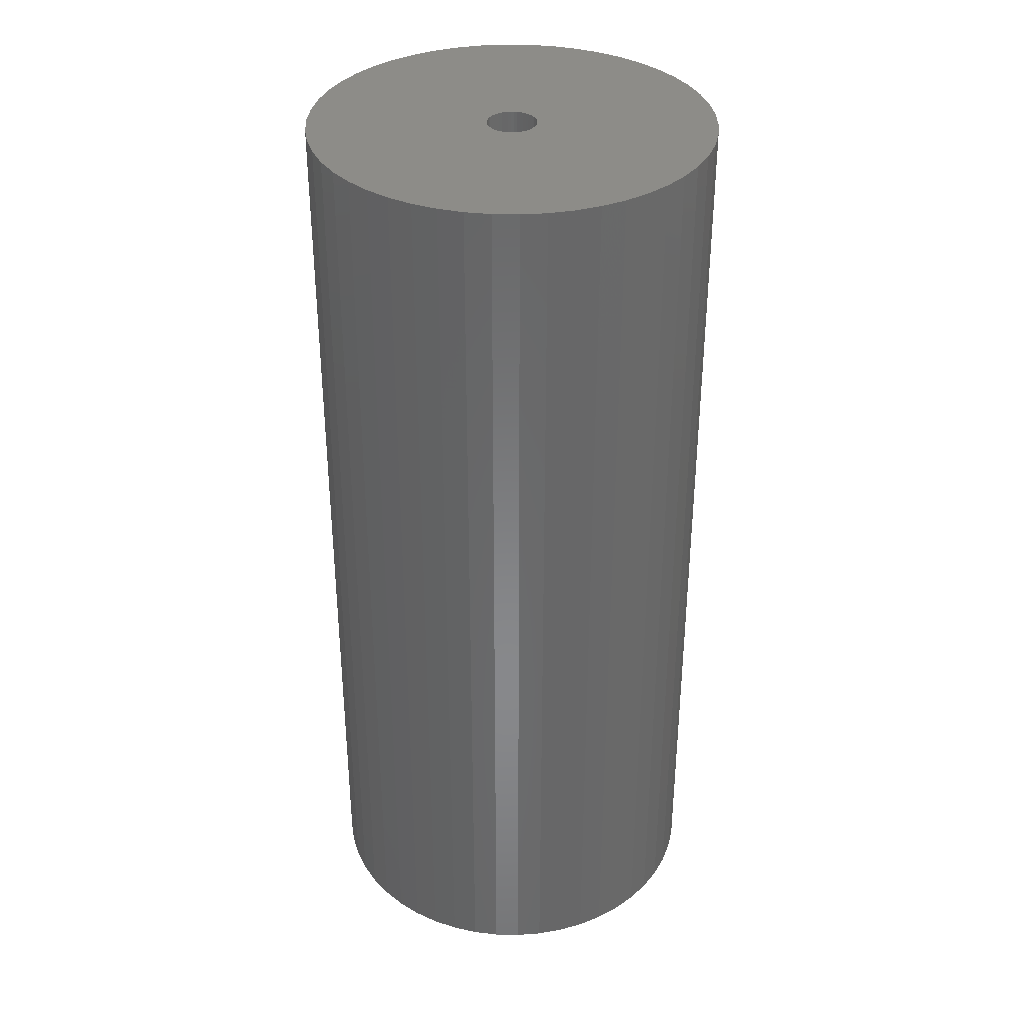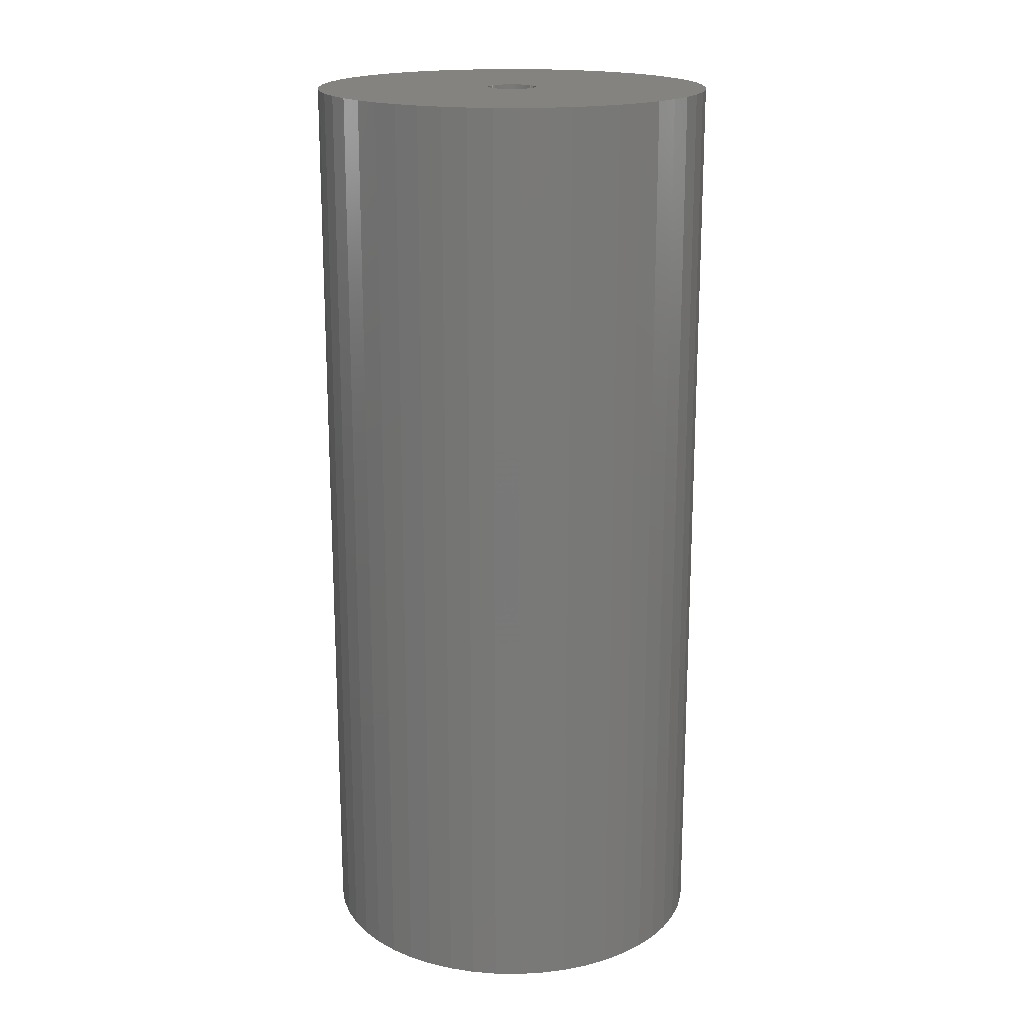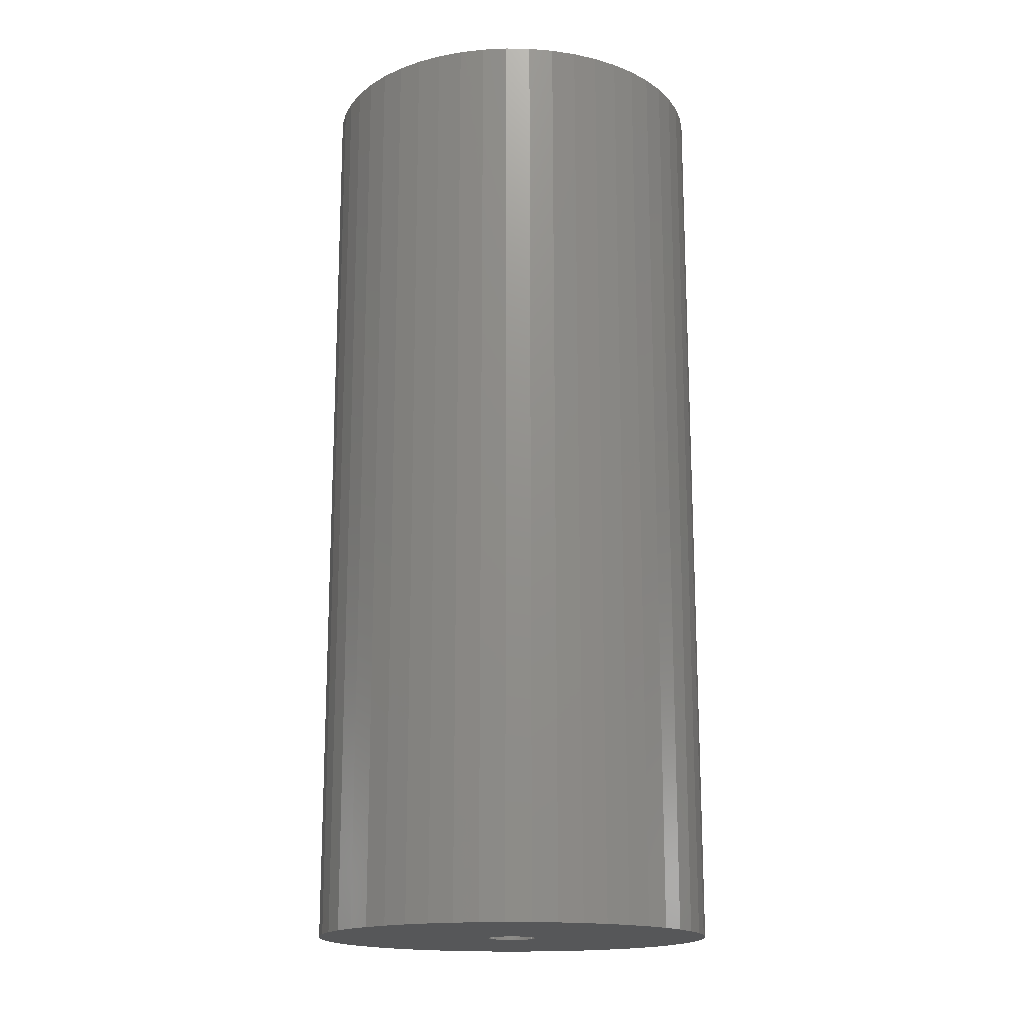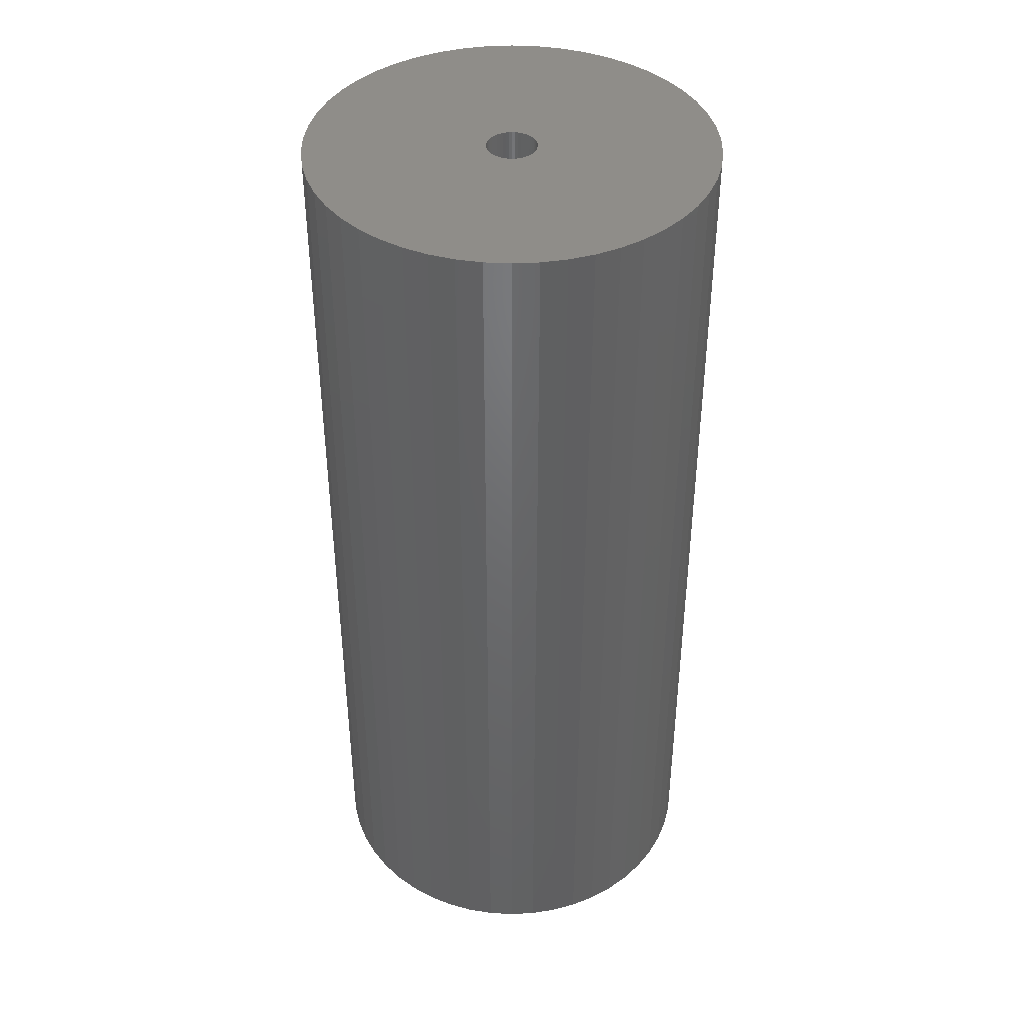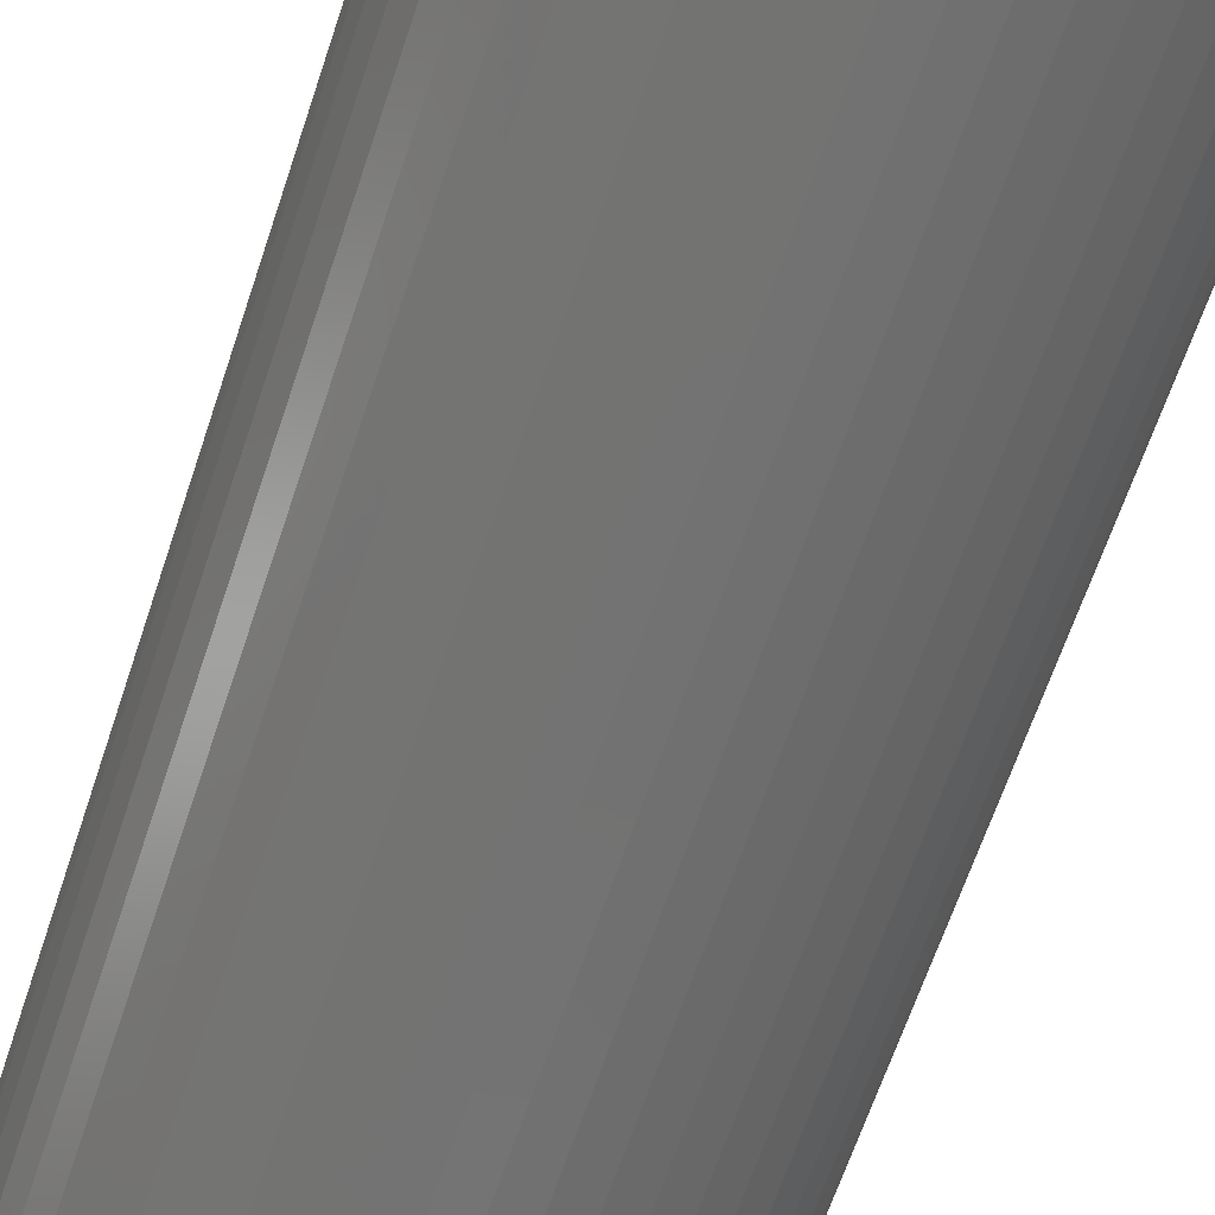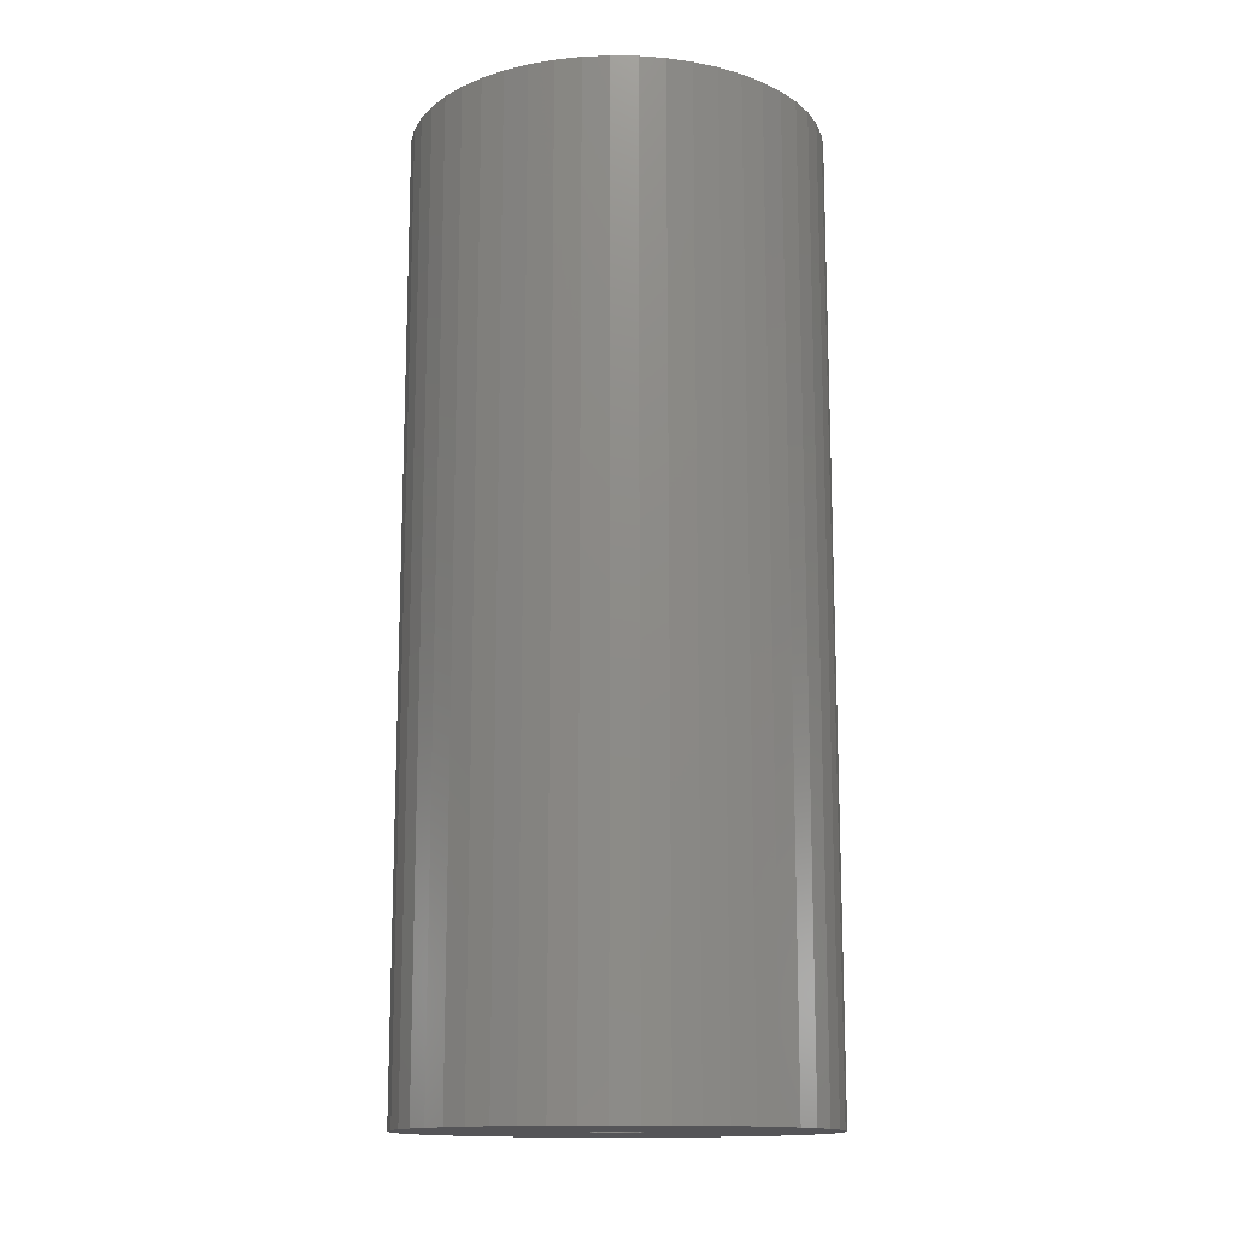
<metadata>
{"format":"stl","ext":"stl","renderer":"f3d","projection":"perspective","resolution":1024,"background":"white","views":[{"elev":35.3,"azim":-164.0,"up":"+Z"},{"elev":18.3,"azim":-142.5,"up":"+Z"},{"elev":-17.0,"azim":149.4,"up":"+Z"},{"elev":41.3,"azim":-3.5,"up":"+Z"},{"elev":-64.2,"azim":-18.3,"up":"+Y"},{"elev":-14.3,"azim":-145.8,"up":"+Z"}]}
</metadata>
<code>
# stl→obj: 200 verts, 400 faces
v 11 0 25.5
v 10.91 1.379 -25.5
v 10.91 1.379 25.5
v 11 0 -25.5
v -11 0 -25.5
v -10.91 1.379 25.5
v -10.91 1.379 -25.5
v -11 0 25.5
v 0.6907 10.98 -25.5
v -0.6907 10.98 25.5
v 0.6907 10.98 25.5
v -0.6907 10.98 -25.5
v -0.6907 -10.98 -25.5
v 0.6907 -10.98 25.5
v -0.6907 -10.98 25.5
v 0.6907 -10.98 -25.5
v 8.019 7.53 -25.5
v 7.012 8.476 25.5
v 8.019 7.53 25.5
v 7.012 8.476 -25.5
v -7.012 8.476 -25.5
v -8.019 7.53 25.5
v -7.012 8.476 25.5
v -8.019 7.53 -25.5
v -3.399 10.46 -25.5
v -4.684 9.953 25.5
v -3.399 10.46 25.5
v -4.684 9.953 -25.5
v 10.23 4.049 25.5
v 9.639 5.299 -25.5
v 9.639 5.299 25.5
v 10.23 4.049 -25.5
v 4.684 9.953 -25.5
v 3.399 10.46 25.5
v 4.684 9.953 25.5
v 3.399 10.46 -25.5
v 2.061 10.81 25.5
v 2.061 10.81 -25.5
v 5.894 9.288 -25.5
v 5.894 9.288 25.5
v -10.23 4.049 -25.5
v -9.639 5.299 25.5
v -9.639 5.299 -25.5
v -10.23 4.049 25.5
v 1.35 0 25.5
v 1.339 0.1692 25.5
v 10.65 2.736 25.5
v 10.91 -1.379 25.5
v 1.308 0.3357 25.5
v 1.339 -0.1692 25.5
v 1.255 0.497 25.5
v 10.65 -2.736 25.5
v 1.183 0.6504 25.5
v 8.899 6.466 25.5
v 1.308 -0.3357 25.5
v 1.092 0.7935 25.5
v 10.23 -4.049 25.5
v 0.9841 0.9241 25.5
v 1.255 -0.497 25.5
v 0.8605 1.04 25.5
v 9.639 -5.299 25.5
v 0.7234 1.14 25.5
v 1.183 -0.6504 25.5
v 0.5748 1.222 25.5
v 8.899 -6.466 25.5
v 0.4172 1.284 25.5
v 1.092 -0.7935 25.5
v 8.019 -7.53 25.5
v 0.253 1.326 25.5
v 0.08477 1.347 25.5
v -0.08477 1.347 25.5
v -0.253 1.326 25.5
v -2.061 10.81 25.5
v -0.4172 1.284 25.5
v -0.5748 1.222 25.5
v -0.7234 1.14 25.5
v -5.894 9.288 25.5
v -0.8605 1.04 25.5
v -0.9841 0.9241 25.5
v -1.092 0.7935 25.5
v 0.9841 -0.9241 25.5
v 7.012 -8.476 25.5
v 0.8605 -1.04 25.5
v 5.894 -9.288 25.5
v 0.7234 -1.14 25.5
v 4.684 -9.953 25.5
v 0.5748 -1.222 25.5
v 3.399 -10.46 25.5
v 0.4172 -1.284 25.5
v 2.061 -10.81 25.5
v 0.253 -1.326 25.5
v 0.08477 -1.347 25.5
v -0.08477 -1.347 25.5
v -0.253 -1.326 25.5
v -2.061 -10.81 25.5
v -0.4172 -1.284 25.5
v -3.399 -10.46 25.5
v -0.5748 -1.222 25.5
v -4.684 -9.953 25.5
v -0.7234 -1.14 25.5
v -5.894 -9.288 25.5
v -0.8605 -1.04 25.5
v -7.012 -8.476 25.5
v -0.9841 -0.9241 25.5
v -8.019 -7.53 25.5
v -1.092 -0.7935 25.5
v -8.899 -6.466 25.5
v -1.183 -0.6504 25.5
v -9.639 -5.299 25.5
v -1.255 -0.497 25.5
v -10.23 -4.049 25.5
v -1.308 -0.3357 25.5
v -10.65 -2.736 25.5
v -1.339 -0.1692 25.5
v -10.91 -1.379 25.5
v -1.35 0 25.5
v -8.899 6.466 25.5
v -1.183 0.6504 25.5
v -1.255 0.497 25.5
v -1.308 0.3357 25.5
v -10.65 2.736 25.5
v -1.339 0.1692 25.5
v -2.061 10.81 -25.5
v 1.35 0 -25.5
v 10.91 -1.379 -25.5
v 1.339 -0.1692 -25.5
v 10.65 -2.736 -25.5
v 1.308 -0.3357 -25.5
v 10.23 -4.049 -25.5
v 1.339 0.1692 -25.5
v 1.255 -0.497 -25.5
v 9.639 -5.299 -25.5
v 10.65 2.736 -25.5
v 1.183 -0.6504 -25.5
v 8.899 -6.466 -25.5
v 1.308 0.3357 -25.5
v 1.092 -0.7935 -25.5
v 8.019 -7.53 -25.5
v 0.9841 -0.9241 -25.5
v 7.012 -8.476 -25.5
v 1.255 0.497 -25.5
v 0.8605 -1.04 -25.5
v 5.894 -9.288 -25.5
v 0.7234 -1.14 -25.5
v 4.684 -9.953 -25.5
v 1.183 0.6504 -25.5
v 0.5748 -1.222 -25.5
v 3.399 -10.46 -25.5
v 8.899 6.466 -25.5
v 0.4172 -1.284 -25.5
v 2.061 -10.81 -25.5
v 1.092 0.7935 -25.5
v 0.253 -1.326 -25.5
v 0.08477 -1.347 -25.5
v -0.08477 -1.347 -25.5
v -0.253 -1.326 -25.5
v -2.061 -10.81 -25.5
v -0.4172 -1.284 -25.5
v -3.399 -10.46 -25.5
v -0.5748 -1.222 -25.5
v -4.684 -9.953 -25.5
v -0.7234 -1.14 -25.5
v -5.894 -9.288 -25.5
v -0.8605 -1.04 -25.5
v -7.012 -8.476 -25.5
v -0.9841 -0.9241 -25.5
v -8.019 -7.53 -25.5
v -1.092 -0.7935 -25.5
v 0.9841 0.9241 -25.5
v 0.8605 1.04 -25.5
v 0.7234 1.14 -25.5
v 0.5748 1.222 -25.5
v 0.4172 1.284 -25.5
v 0.253 1.326 -25.5
v 0.08477 1.347 -25.5
v -0.08477 1.347 -25.5
v -0.253 1.326 -25.5
v -0.4172 1.284 -25.5
v -0.5748 1.222 -25.5
v -0.7234 1.14 -25.5
v -5.894 9.288 -25.5
v -0.8605 1.04 -25.5
v -0.9841 0.9241 -25.5
v -1.092 0.7935 -25.5
v -8.899 6.466 -25.5
v -1.183 0.6504 -25.5
v -1.255 0.497 -25.5
v -1.308 0.3357 -25.5
v -10.65 2.736 -25.5
v -1.339 0.1692 -25.5
v -1.35 0 -25.5
v -8.899 -6.466 -25.5
v -1.183 -0.6504 -25.5
v -9.639 -5.299 -25.5
v -1.255 -0.497 -25.5
v -10.23 -4.049 -25.5
v -1.308 -0.3357 -25.5
v -10.65 -2.736 -25.5
v -1.339 -0.1692 -25.5
v -10.91 -1.379 -25.5
f 1 2 3
f 2 1 4
f 5 6 7
f 6 5 8
f 9 10 11
f 10 9 12
f 13 14 15
f 14 13 16
f 17 18 19
f 18 17 20
f 21 22 23
f 22 21 24
f 25 26 27
f 26 25 28
f 29 30 31
f 30 29 32
f 33 34 35
f 34 33 36
f 36 37 34
f 37 36 38
f 39 35 40
f 35 39 33
f 41 42 43
f 42 41 44
f 45 1 3
f 46 3 47
f 1 45 48
f 49 47 29
f 50 48 45
f 51 29 31
f 48 50 52
f 53 31 54
f 55 52 50
f 56 54 19
f 52 55 57
f 58 19 18
f 59 57 55
f 60 18 40
f 57 59 61
f 62 40 35
f 63 61 59
f 64 35 34
f 61 63 65
f 66 34 37
f 67 65 63
f 65 67 68
f 3 46 45
f 47 49 46
f 29 51 49
f 31 53 51
f 54 56 53
f 19 58 56
f 18 60 58
f 40 62 60
f 69 37 11
f 35 64 62
f 34 66 64
f 37 69 66
f 11 70 69
f 11 71 70
f 10 71 11
f 71 10 72
f 73 72 10
f 72 73 74
f 27 74 73
f 74 27 75
f 26 75 27
f 75 26 76
f 77 76 26
f 76 77 78
f 23 78 77
f 78 23 79
f 22 79 23
f 79 22 80
f 81 68 67
f 68 81 82
f 83 82 81
f 82 83 84
f 85 84 83
f 84 85 86
f 87 86 85
f 86 87 88
f 89 88 87
f 88 89 90
f 91 90 89
f 90 91 14
f 92 14 91
f 93 14 92
f 15 93 94
f 95 94 96
f 97 96 98
f 93 15 14
f 99 98 100
f 101 100 102
f 103 102 104
f 105 104 106
f 107 106 108
f 109 108 110
f 111 110 112
f 113 112 114
f 115 114 116
f 117 80 22
f 94 95 15
f 80 117 118
f 96 97 95
f 42 118 117
f 98 99 97
f 118 42 119
f 100 101 99
f 44 119 42
f 102 103 101
f 119 44 120
f 104 105 103
f 121 120 44
f 106 107 105
f 120 121 122
f 108 109 107
f 6 122 121
f 110 111 109
f 122 6 116
f 112 113 111
f 8 116 6
f 114 115 113
f 116 8 115
f 12 73 10
f 73 12 123
f 124 4 125
f 126 125 127
f 4 124 2
f 128 127 129
f 130 2 124
f 131 129 132
f 2 130 133
f 134 132 135
f 136 133 130
f 137 135 138
f 133 136 32
f 139 138 140
f 141 32 136
f 142 140 143
f 32 141 30
f 144 143 145
f 146 30 141
f 147 145 148
f 30 146 149
f 150 148 151
f 152 149 146
f 149 152 17
f 125 126 124
f 127 128 126
f 129 131 128
f 132 134 131
f 135 137 134
f 138 139 137
f 140 142 139
f 143 144 142
f 153 151 16
f 145 147 144
f 148 150 147
f 151 153 150
f 16 154 153
f 16 155 154
f 13 155 16
f 155 13 156
f 157 156 13
f 156 157 158
f 159 158 157
f 158 159 160
f 161 160 159
f 160 161 162
f 163 162 161
f 162 163 164
f 165 164 163
f 164 165 166
f 167 166 165
f 166 167 168
f 169 17 152
f 17 169 20
f 170 20 169
f 20 170 39
f 171 39 170
f 39 171 33
f 172 33 171
f 33 172 36
f 173 36 172
f 36 173 38
f 174 38 173
f 38 174 9
f 175 9 174
f 176 9 175
f 12 176 177
f 123 177 178
f 25 178 179
f 176 12 9
f 28 179 180
f 181 180 182
f 21 182 183
f 24 183 184
f 185 184 186
f 43 186 187
f 41 187 188
f 189 188 190
f 7 190 191
f 192 168 167
f 177 123 12
f 168 192 193
f 178 25 123
f 194 193 192
f 179 28 25
f 193 194 195
f 180 181 28
f 196 195 194
f 182 21 181
f 195 196 197
f 183 24 21
f 198 197 196
f 184 185 24
f 197 198 199
f 186 43 185
f 200 199 198
f 187 41 43
f 199 200 191
f 188 189 41
f 5 191 200
f 190 7 189
f 191 5 7
f 16 90 14
f 90 16 151
f 47 32 29
f 32 47 133
f 3 133 47
f 133 3 2
f 54 17 19
f 17 54 149
f 31 149 54
f 149 31 30
f 38 11 37
f 11 38 9
f 20 40 18
f 40 20 39
f 43 117 185
f 117 43 42
f 185 22 24
f 22 185 117
f 189 44 41
f 44 189 121
f 7 121 189
f 121 7 6
f 28 77 26
f 77 28 181
f 181 23 77
f 23 181 21
f 123 27 73
f 27 123 25
f 48 4 1
f 4 48 125
f 61 129 57
f 129 61 132
f 167 103 105
f 103 167 165
f 194 111 196
f 111 194 109
f 192 109 194
f 109 192 107
f 145 84 86
f 84 145 143
f 57 127 52
f 127 57 129
f 167 107 192
f 107 167 105
f 198 115 200
f 115 198 113
f 200 8 5
f 8 200 115
f 196 113 198
f 113 196 111
f 140 68 82
f 68 140 138
f 148 86 88
f 86 148 145
f 151 88 90
f 88 151 148
f 52 125 48
f 125 52 127
f 65 132 61
f 132 65 135
f 68 135 65
f 135 68 138
f 157 15 95
f 15 157 13
f 161 97 99
f 97 161 159
f 165 101 103
f 101 165 163
f 143 82 84
f 82 143 140
f 159 95 97
f 95 159 157
f 163 99 101
f 99 163 161
f 124 46 130
f 46 124 45
f 116 190 122
f 190 116 191
f 176 70 71
f 70 176 175
f 154 93 92
f 93 154 155
f 170 58 60
f 58 170 169
f 183 78 79
f 78 183 182
f 179 74 75
f 74 179 178
f 137 63 134
f 63 137 67
f 141 53 146
f 53 141 51
f 130 49 136
f 49 130 46
f 146 56 152
f 56 146 53
f 173 64 66
f 64 173 172
f 171 60 62
f 60 171 170
f 119 186 118
f 186 119 187
f 118 184 80
f 184 118 186
f 182 76 78
f 76 182 180
f 178 72 74
f 72 178 177
f 147 89 87
f 89 147 150
f 136 51 141
f 51 136 49
f 152 58 169
f 58 152 56
f 174 66 69
f 66 174 173
f 175 69 70
f 69 175 174
f 172 62 64
f 62 172 171
f 80 183 79
f 183 80 184
f 120 187 119
f 187 120 188
f 122 188 120
f 188 122 190
f 180 75 76
f 75 180 179
f 177 71 72
f 71 177 176
f 126 45 124
f 45 126 50
f 139 67 137
f 67 139 81
f 106 193 108
f 193 106 168
f 108 195 110
f 195 108 193
f 114 191 116
f 191 114 199
f 144 87 85
f 87 144 147
f 128 50 126
f 50 128 55
f 142 85 83
f 85 142 144
f 139 83 81
f 83 139 142
f 134 59 131
f 59 134 63
f 158 98 96
f 98 158 160
f 104 168 106
f 168 104 166
f 153 92 91
f 92 153 154
f 131 55 128
f 55 131 59
f 162 102 100
f 102 162 164
f 156 96 94
f 96 156 158
f 164 104 102
f 104 164 166
f 110 197 112
f 197 110 195
f 112 199 114
f 199 112 197
f 150 91 89
f 91 150 153
f 160 100 98
f 100 160 162
f 155 94 93
f 94 155 156

</code>
